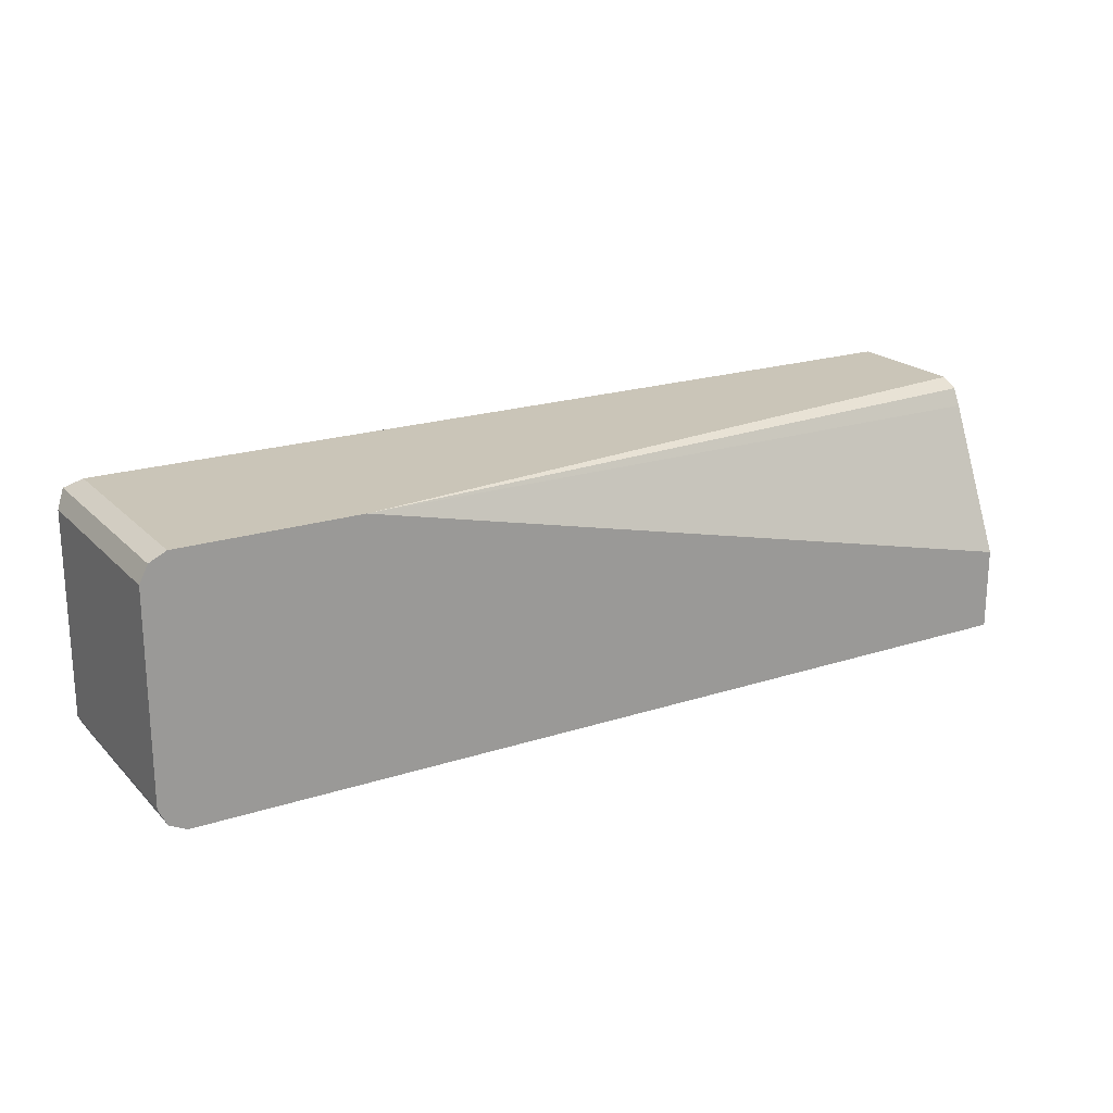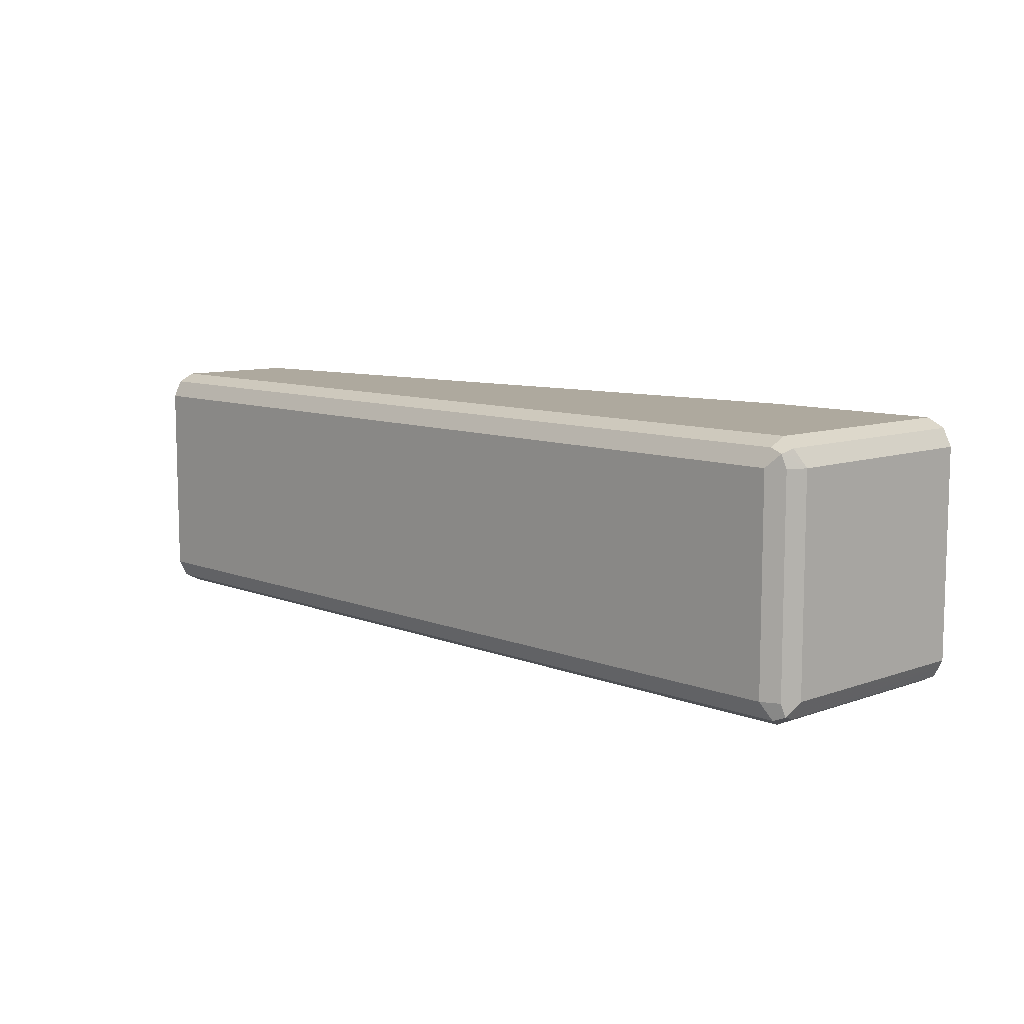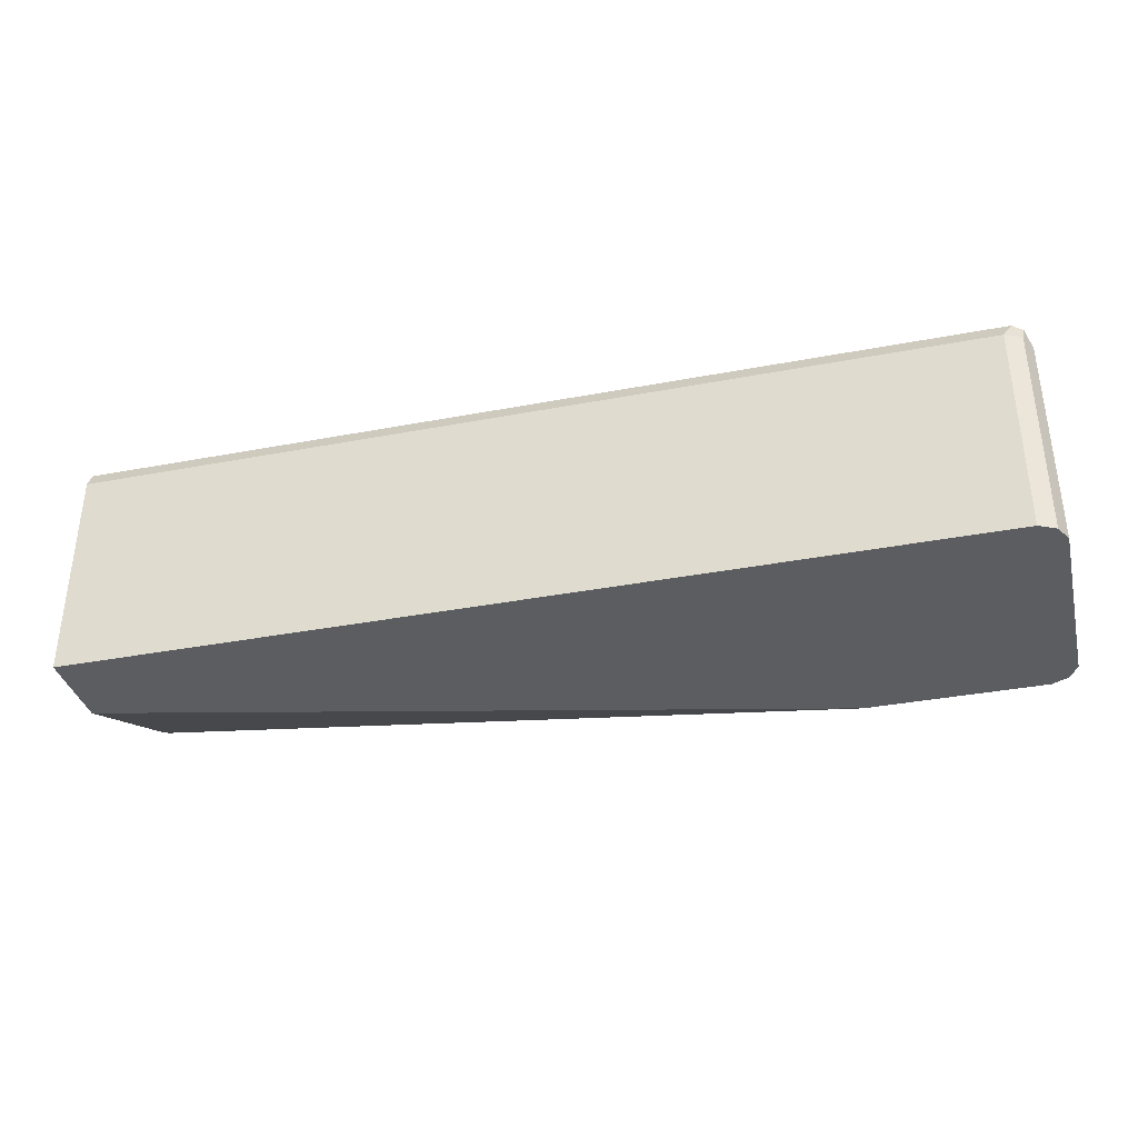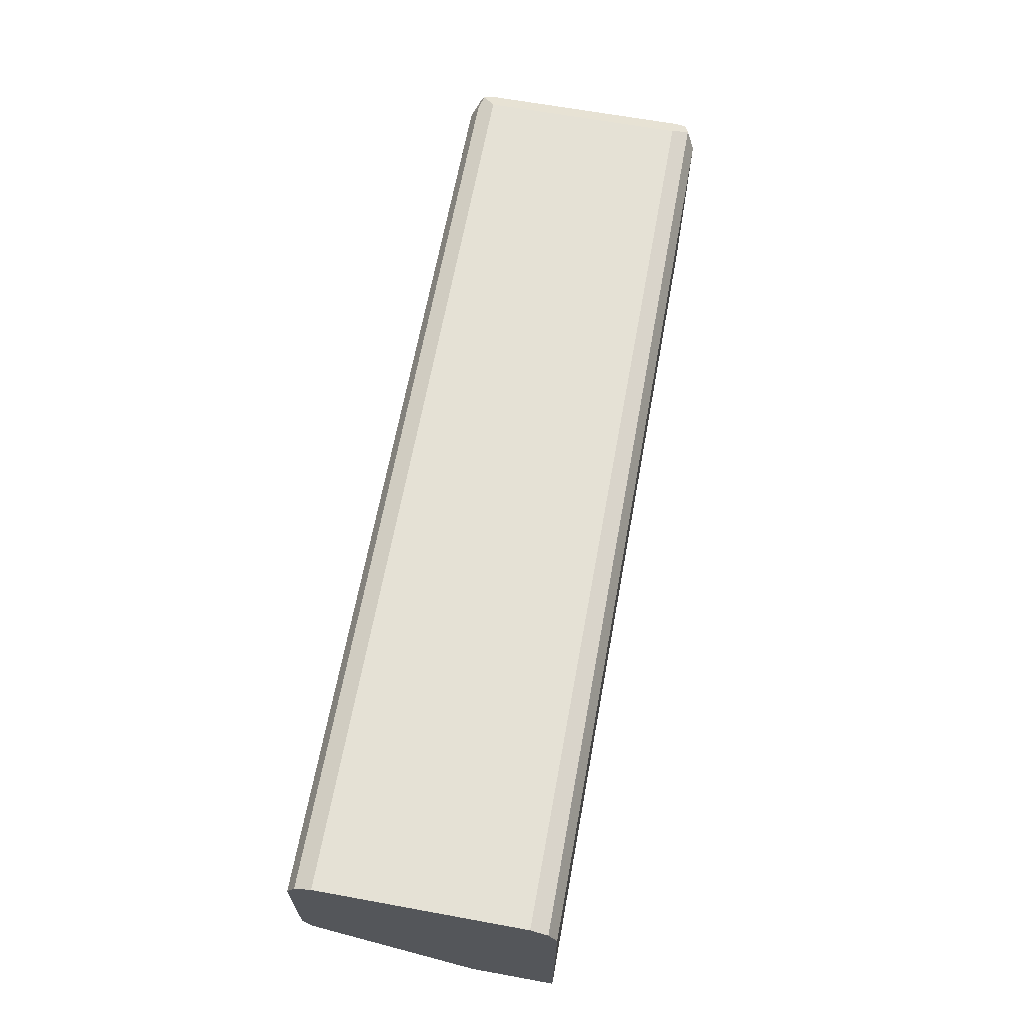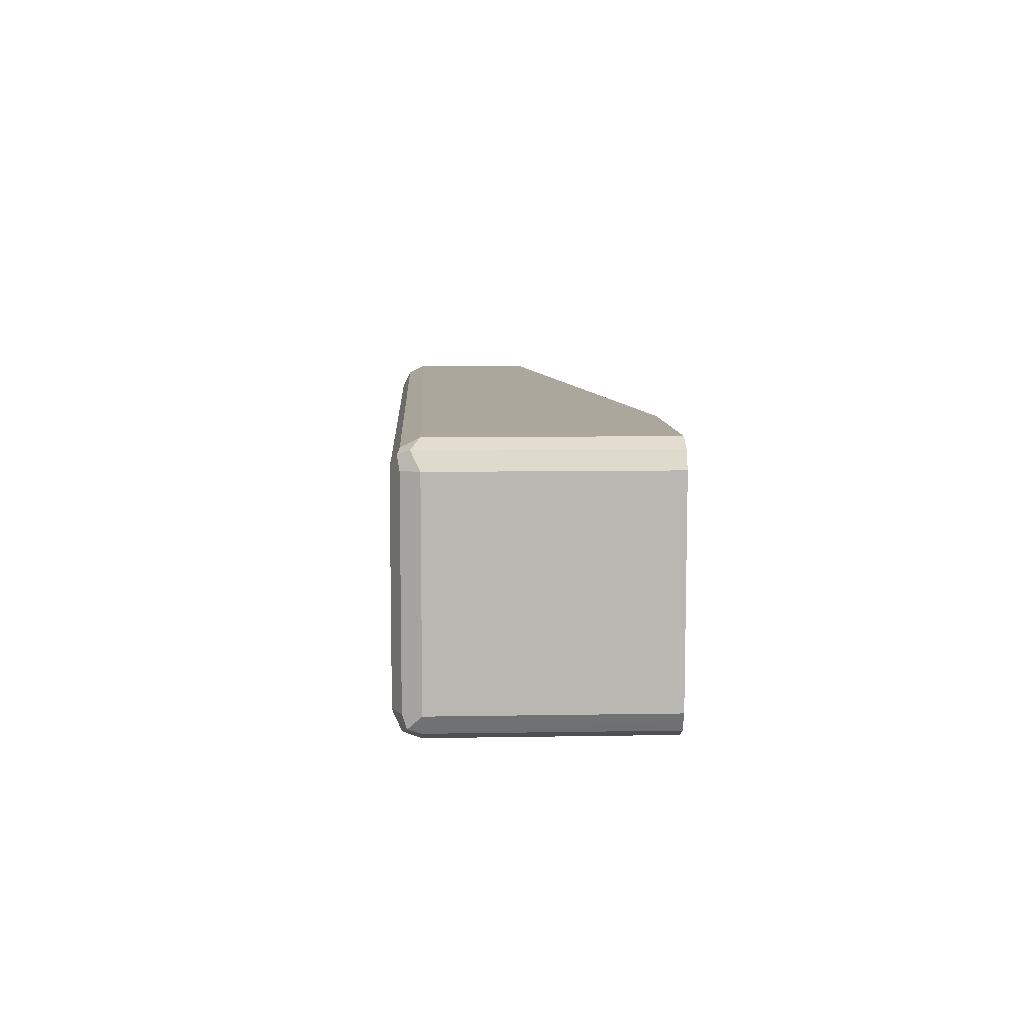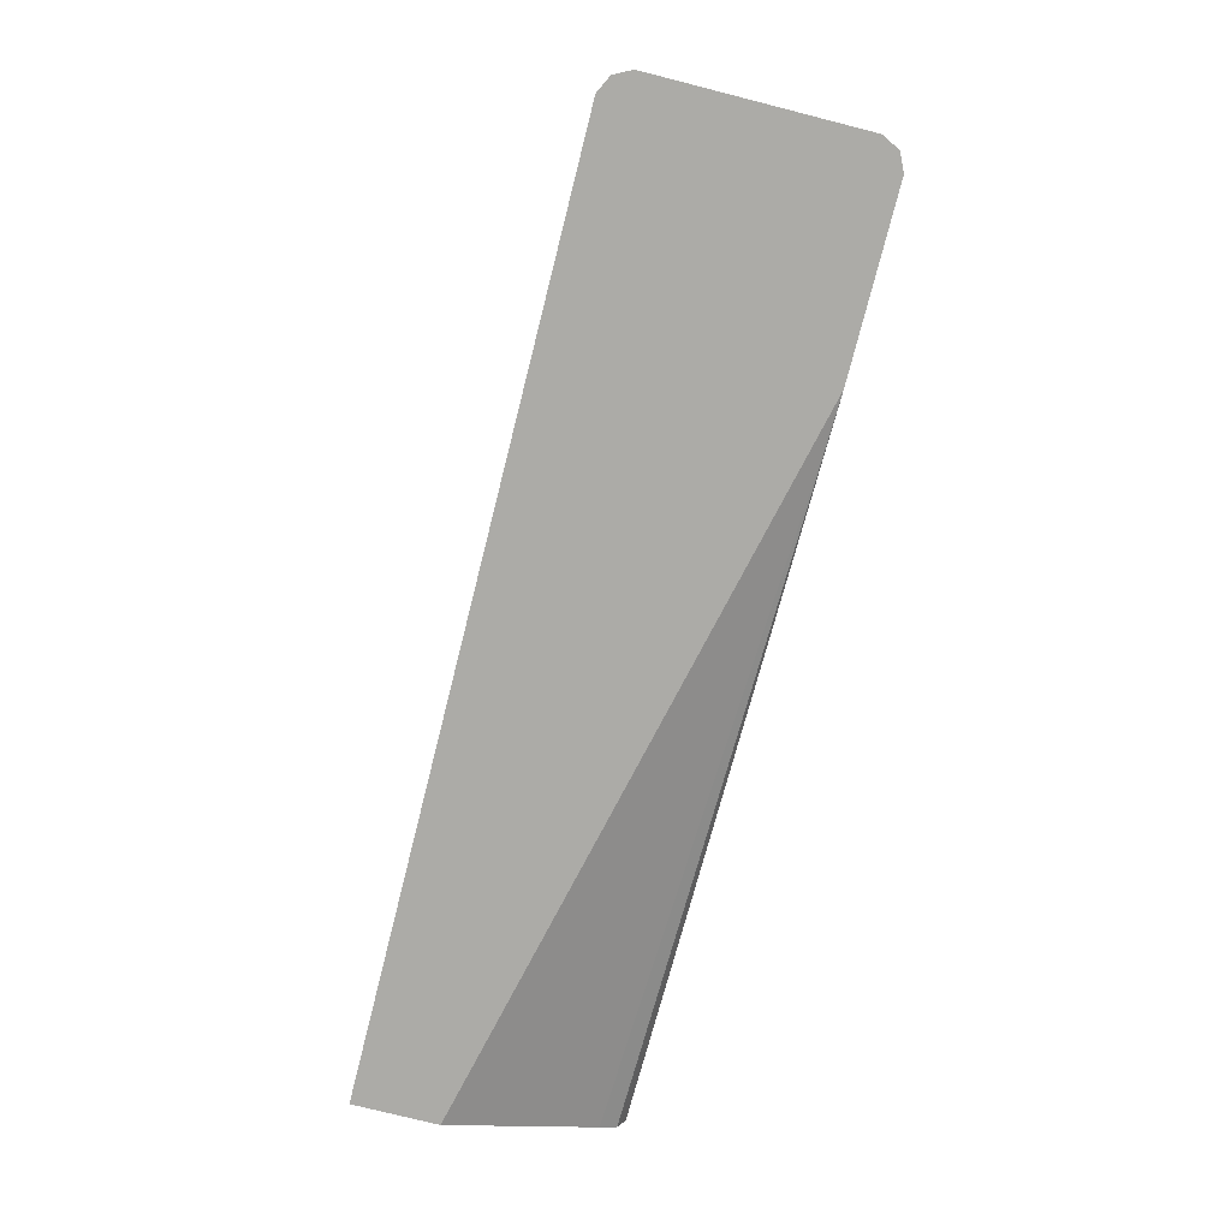
<metadata>
{"format":"obj","ext":"obj","renderer":"f3d","projection":"perspective","resolution":1024,"background":"white","views":[{"elev":20.4,"azim":149.4,"up":"+Y"},{"elev":9.1,"azim":46.5,"up":"+Y"},{"elev":-36.0,"azim":14.0,"up":"+Z"},{"elev":65.1,"azim":-79.6,"up":"+Z"},{"elev":8.4,"azim":87.3,"up":"+Y"},{"elev":-76.2,"azim":75.8,"up":"+Z"}]}
</metadata>
<code>
v -0.02404 -0.5369 0.453
v -0.02404 -0.5332 0.4603
v -0.02404 -0.5369 0.3095
v 0.5704 -0.5369 0.453
v -0.02404 -0.5313 0.4642
v 0.576 -0.5313 0.4642
v -0.02404 -0.4819 0.3095
v 0.5704 -0.5369 0.3095
v 0.5816 -0.5313 0.453
v -0.02404 -0.5201 0.4698
v 0.583 -0.5285 0.4614
v 0.5816 -0.5201 0.4642
v 0.5704 -0.5201 0.4698
v -0.02404 -0.3859 0.3523
v 0.4529 -0.3691 0.3095
v 0.5816 -0.5313 0.3095
v 0.5847 -0.5251 0.3095
v 0.5872 -0.5201 0.453
v -0.02404 -0.3859 0.4698
v 0.5816 -0.3859 0.4642
v 0.5704 -0.3859 0.4698
v -0.02404 -0.3764 0.3571
v 0.5704 -0.3691 0.3095
v -0.02404 -0.3747 0.3579
v -0.02404 -0.3738 0.3597
v -0.02404 -0.3691 0.3691
v 0.5872 -0.5201 0.3095
v 0.5872 -0.3859 0.453
v -0.02404 -0.3796 0.4666
v 0.5788 -0.3775 0.4656
v 0.5704 -0.3747 0.4642
v 0.5704 -0.3691 0.453
v 0.5797 -0.3737 0.3095
v -0.02404 -0.3691 0.453
v 0.5872 -0.3859 0.3095
v 0.5816 -0.3747 0.4586
v -0.02404 -0.3747 0.4642
v -0.02404 -0.3716 0.4579
v 0.5816 -0.3747 0.3095
f 15 25 26
f 15 24 25
f 15 34 32
f 15 22 24
f 15 32 23
f 15 26 34
f 14 22 15
f 10 13 21
f 12 18 28
f 12 21 13
f 12 20 21
f 11 18 12
f 10 21 19
f 9 18 11
f 17 27 18
f 12 28 20
f 18 27 35
f 32 34 38
f 19 21 29
f 9 17 18
f 33 36 39
f 32 36 33
f 31 38 37
f 31 32 38
f 30 36 31
f 29 31 37
f 28 39 36
f 28 35 39
f 28 36 30
f 23 32 33
f 21 31 29
f 21 30 31
f 20 28 30
f 20 30 21
f 18 35 28
f 9 16 17
f 31 36 32
f 6 12 13
f 1 3 8
f 1 7 3
f 1 14 7
f 1 22 14
f 1 24 22
f 1 25 24
f 1 34 26
f 1 38 34
f 1 37 38
f 7 14 15
f 1 29 37
f 1 19 29
f 1 10 19
f 1 5 10
f 1 2 5
f 1 8 4
f 1 4 2
f 1 26 25
f 2 6 5
f 2 4 6
f 6 9 11
f 5 13 10
f 5 6 13
f 4 9 6
f 4 16 9
f 4 8 16
f 3 16 8
f 6 11 12
f 3 27 17
f 3 35 27
f 3 39 35
f 3 33 39
f 3 23 33
f 3 15 23
f 3 7 15
f 3 17 16

</code>
